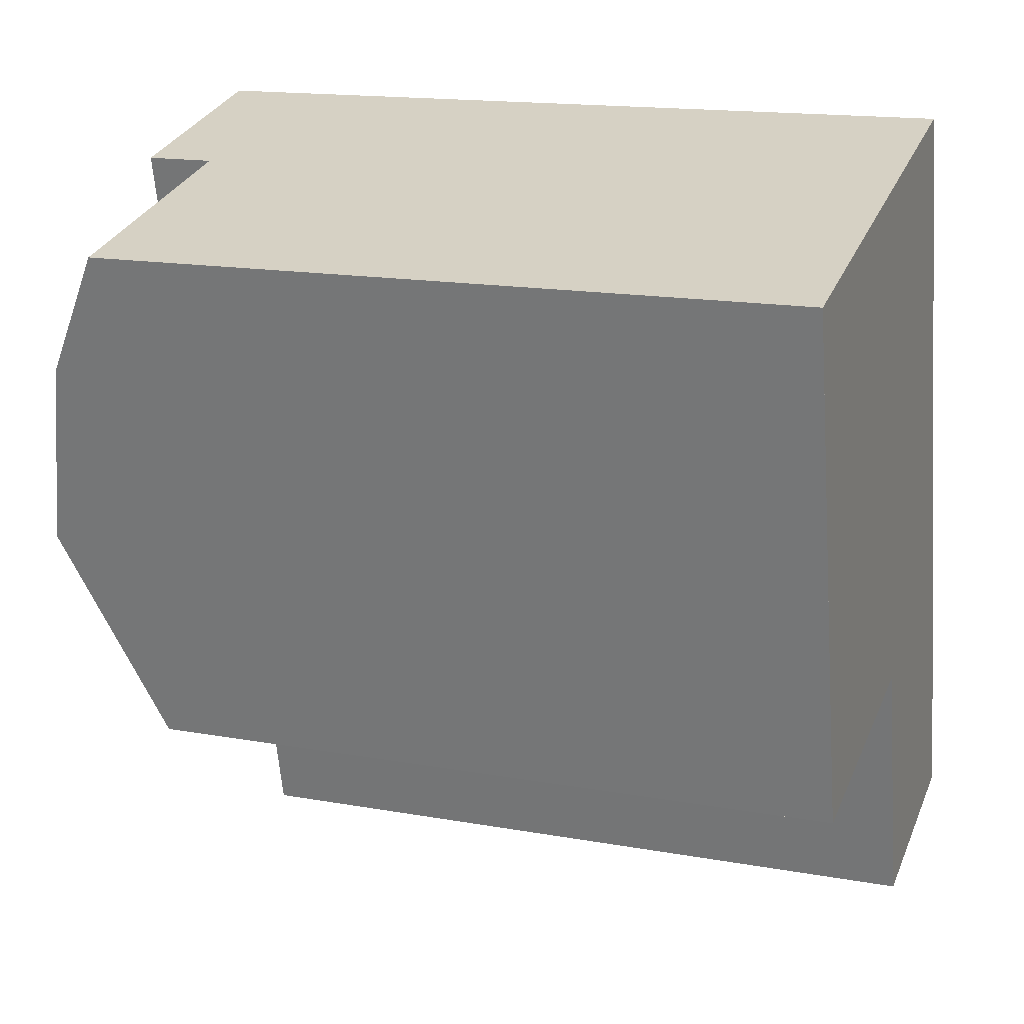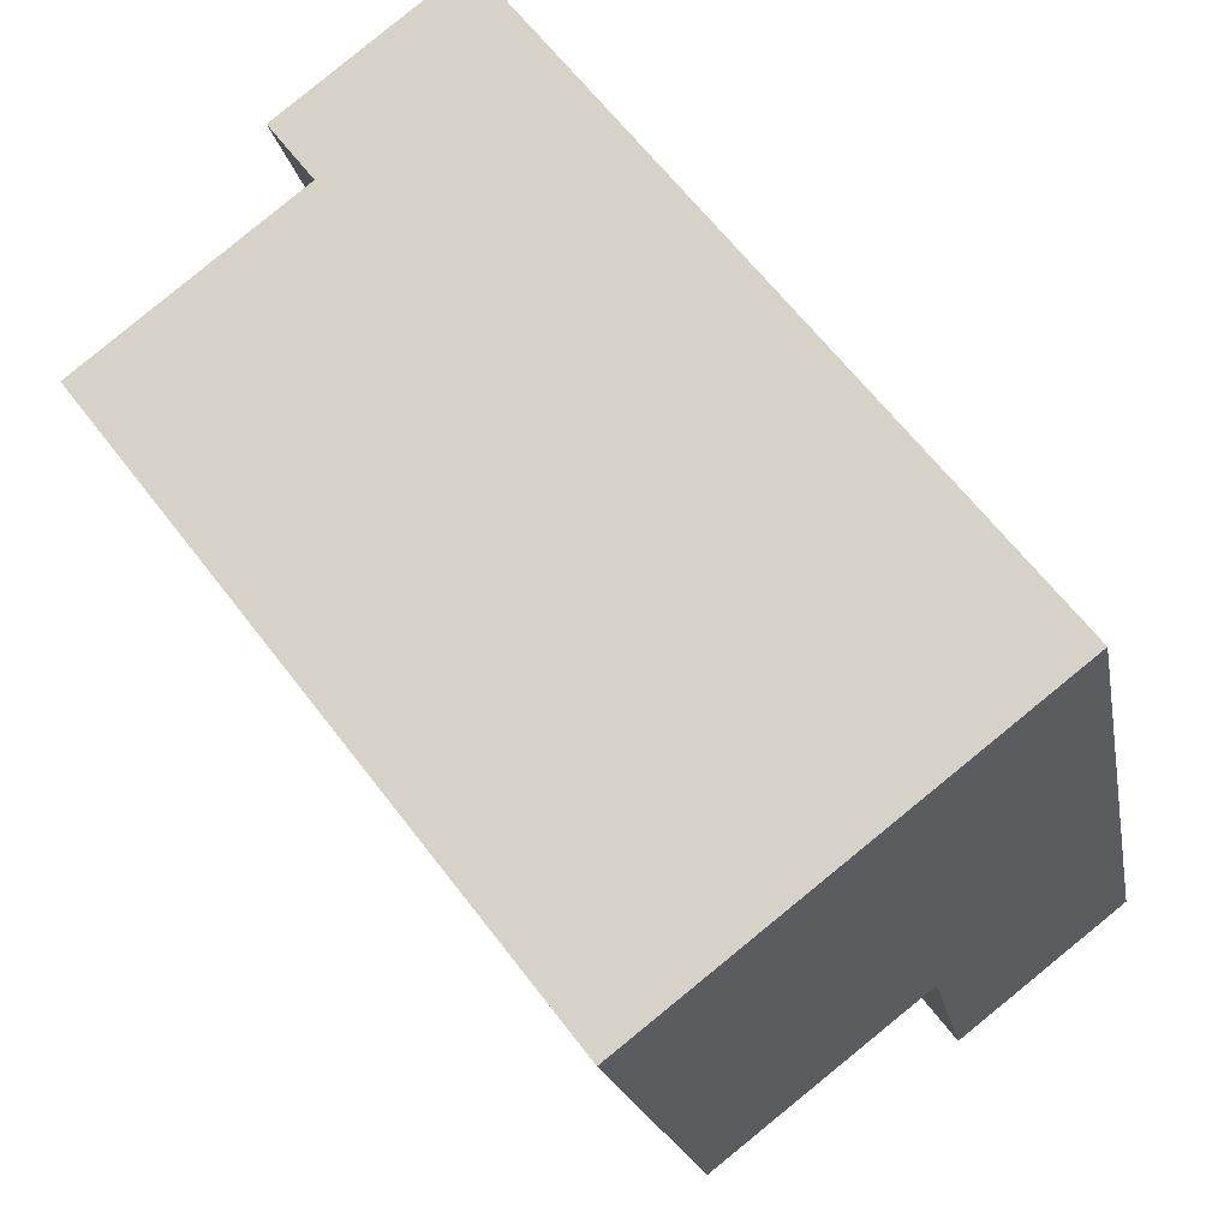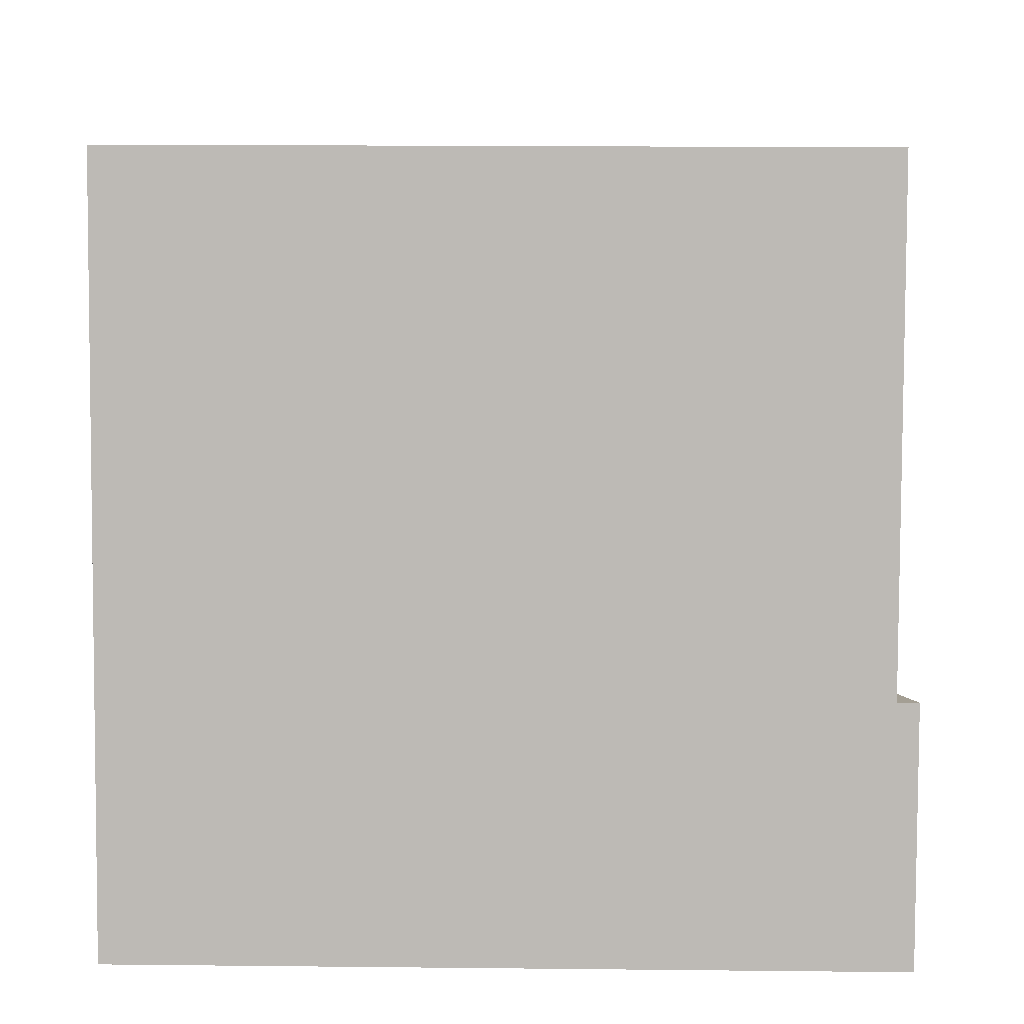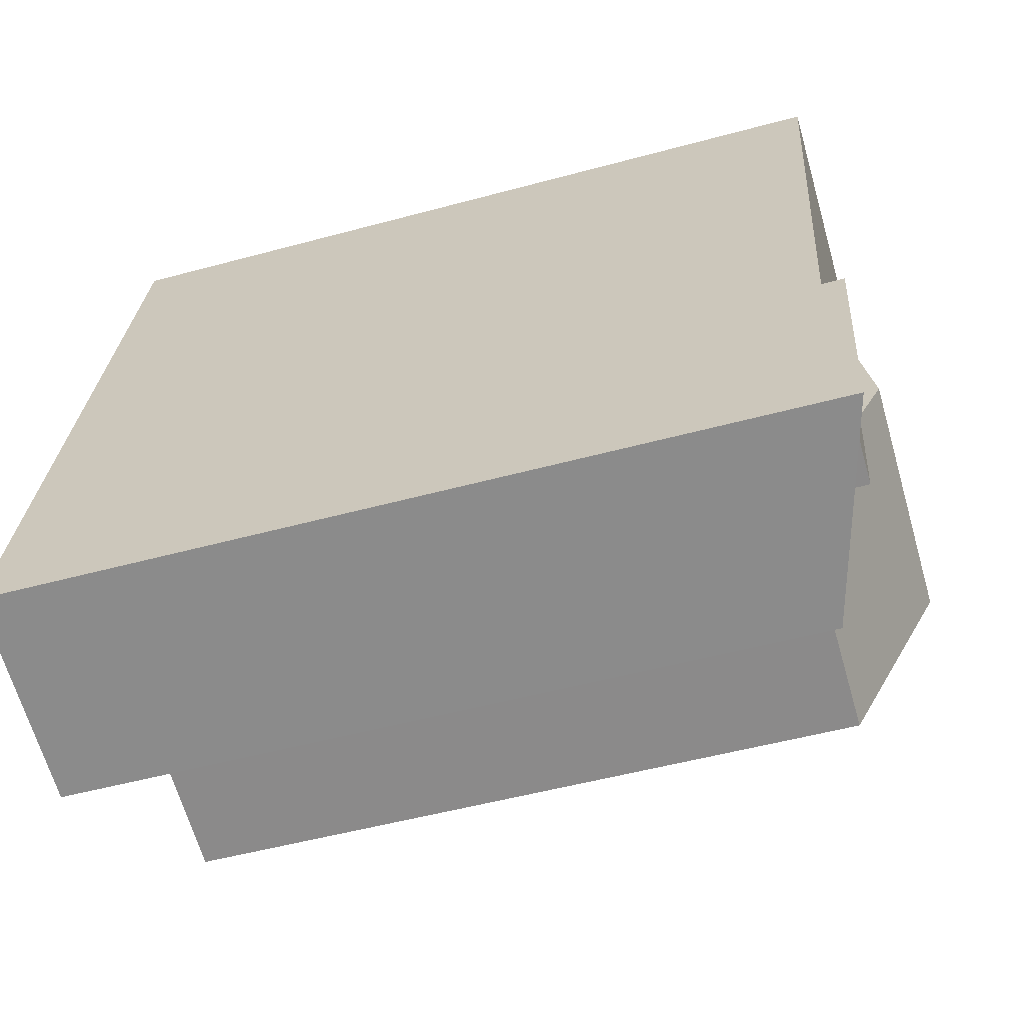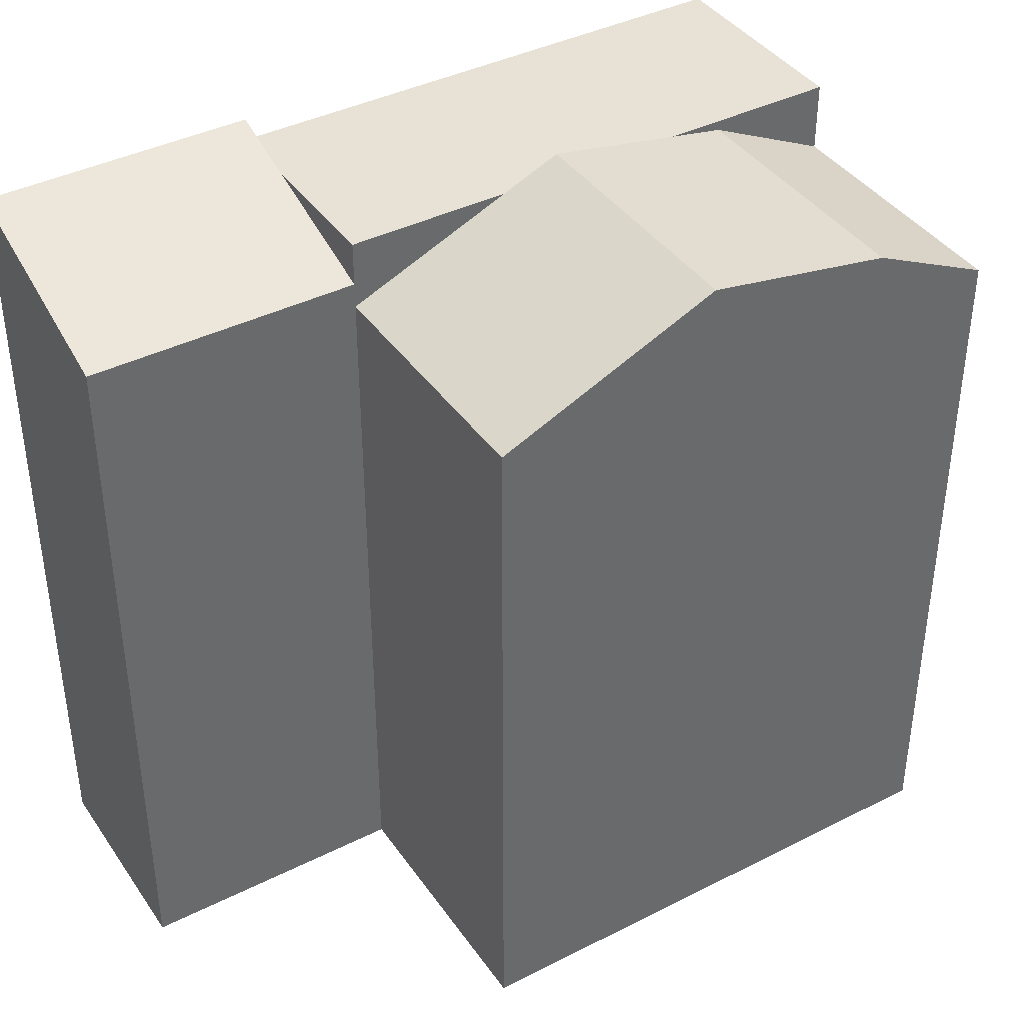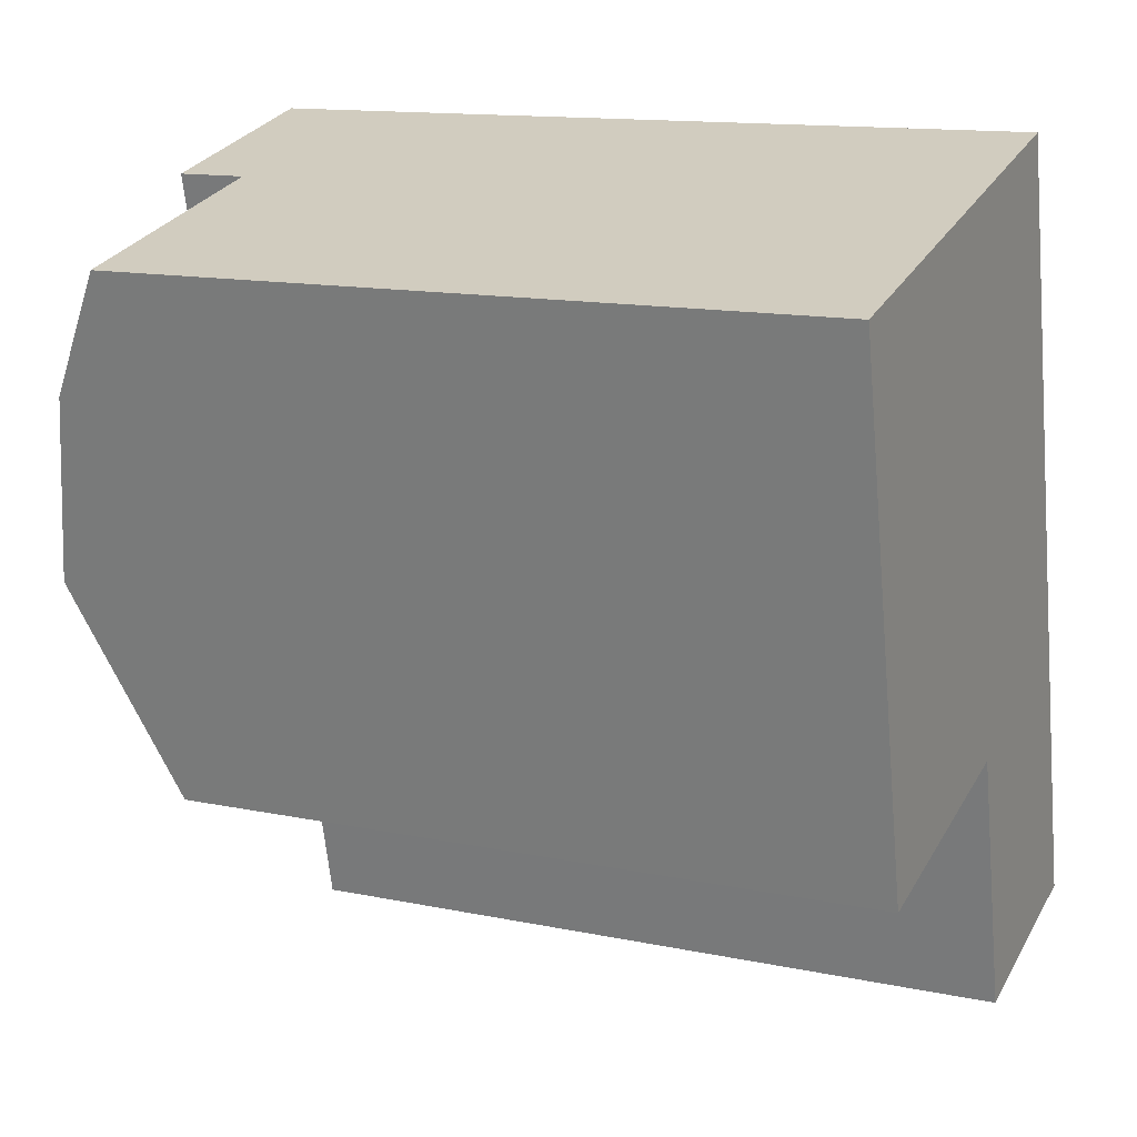
<metadata>
{"format":"obj","ext":"obj","renderer":"f3d","projection":"perspective","resolution":1024,"background":"white","views":[{"elev":15.8,"azim":-69.4,"up":"+Z"},{"elev":63.0,"azim":-37.1,"up":"+Z"},{"elev":19.0,"azim":91.1,"up":"+Z"},{"elev":-51.2,"azim":106.5,"up":"+Z"},{"elev":40.1,"azim":-134.9,"up":"+Y"},{"elev":13.5,"azim":-64.9,"up":"+Z"}]}
</metadata>
<code>
v  9.428 18.63 -11.59
v  16.2 20.3 -16.93
v  10.97 18.63 -18.22
v  14.67 20.3 -10.34
v  12.89 19.74 -10.76
v  14.67 19.74 -10.34
v  6.373 19.74 1.527
v  11.61 19.74 2.783
v  7.08 19.74 -1.51
v  7.394 19.74 -2.86
v  8.163 19.74 -6.16
v  8.493 19.74 -7.579
v  9.428 19.74 -11.59
v  0.0003828 17.99 -0.0005692
v  7.08 19.48 -1.51
v  0.6893 19.48 -3.042
v  6.373 17.99 1.527
v  8.163 20.35 -6.161
v  1.745 20.35 -7.7
v  9.428 17.99 -11.59
v  2.976 17.99 -13.14
v  9.427 7.097e-16 -11.59
v  10.97 1.116e-15 -18.22
v  14.67 6.328e-16 -10.33
v  16.2 1.037e-15 -16.93
v  11.61 -1.704e-16 2.783
v  6.372 -9.354e-17 1.528
v  0 0 0
v  2.976 8.044e-16 -13.14
v  1.744 4.714e-16 -7.699
v  0.6889 1.862e-16 -3.041
g defaultobject
f 1 2 3
f 2 1 4
f 4 1 5
f 6 7 8
f 7 6 9
f 9 6 10
f 10 6 11
f 11 6 12
f 12 6 5
f 12 5 13
f 14 15 16
f 15 14 17
f 16 18 19
f 18 16 10
f 10 16 15
f 19 20 21
f 20 19 12
f 12 19 18
f 15 9 10
f 9 15 7
f 7 15 17
f 13 20 12
f 20 13 1
f 20 1 3
f 20 3 22
f 22 3 23
f 4 6 2
f 2 24 25
f 24 2 26
f 26 2 6
f 26 6 8
f 18 11 12
f 11 18 10
f 8 27 26
f 27 8 28
f 28 8 17
f 17 8 7
f 14 28 17
f 21 16 19
f 16 21 14
f 14 21 29
f 14 29 28
f 28 29 30
f 28 30 31
f 4 5 6
f 3 25 23
f 25 3 2
f 5 1 13
f 21 22 29
f 22 21 20
f 27 24 26
f 24 27 25
f 25 27 28
f 25 28 22
f 22 28 29
f 29 28 31
f 29 31 30
f 23 25 22

</code>
